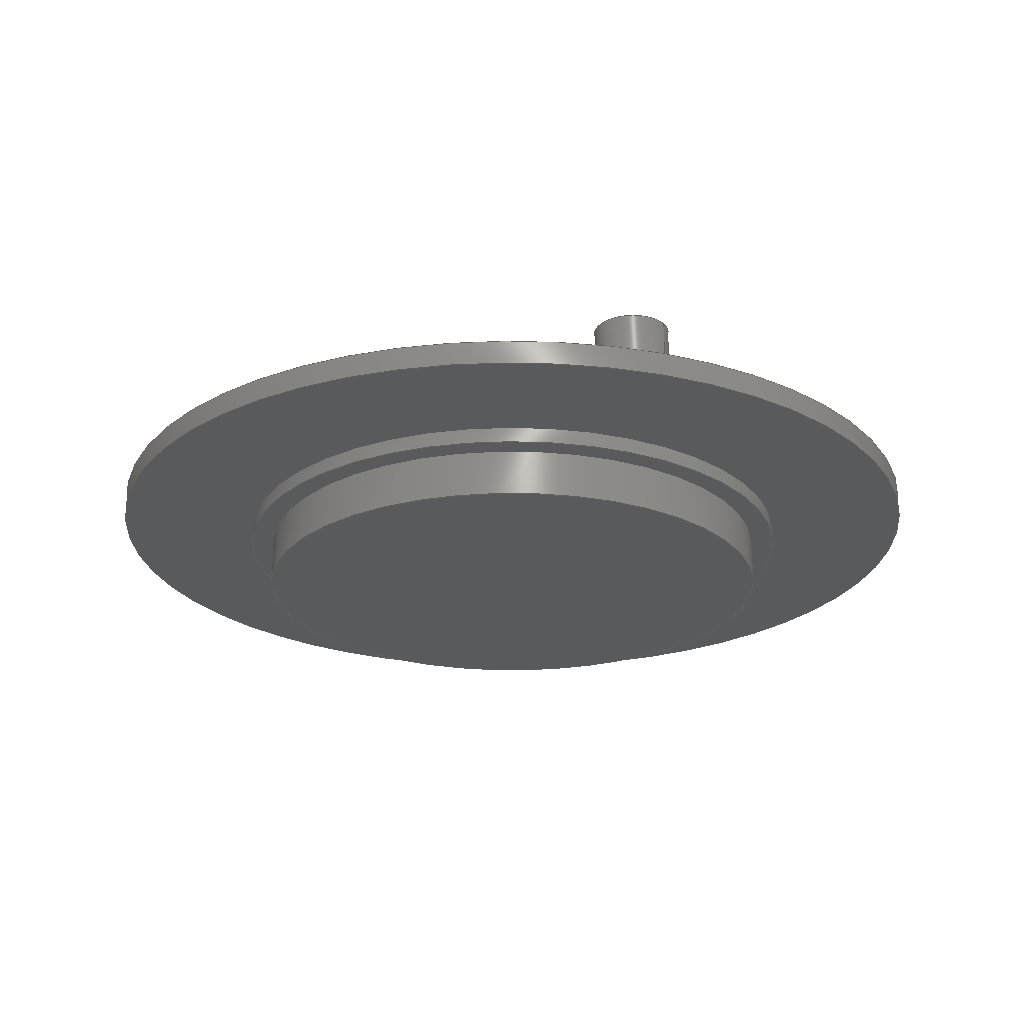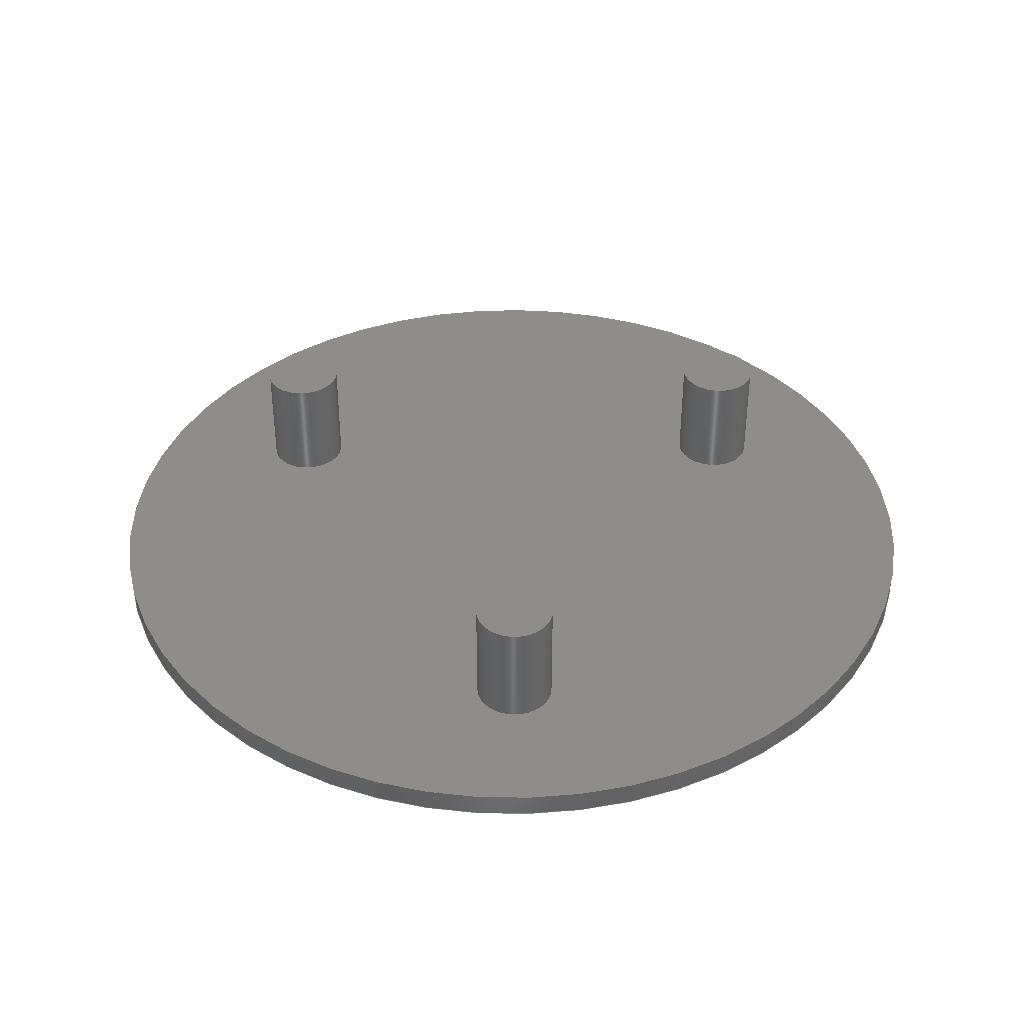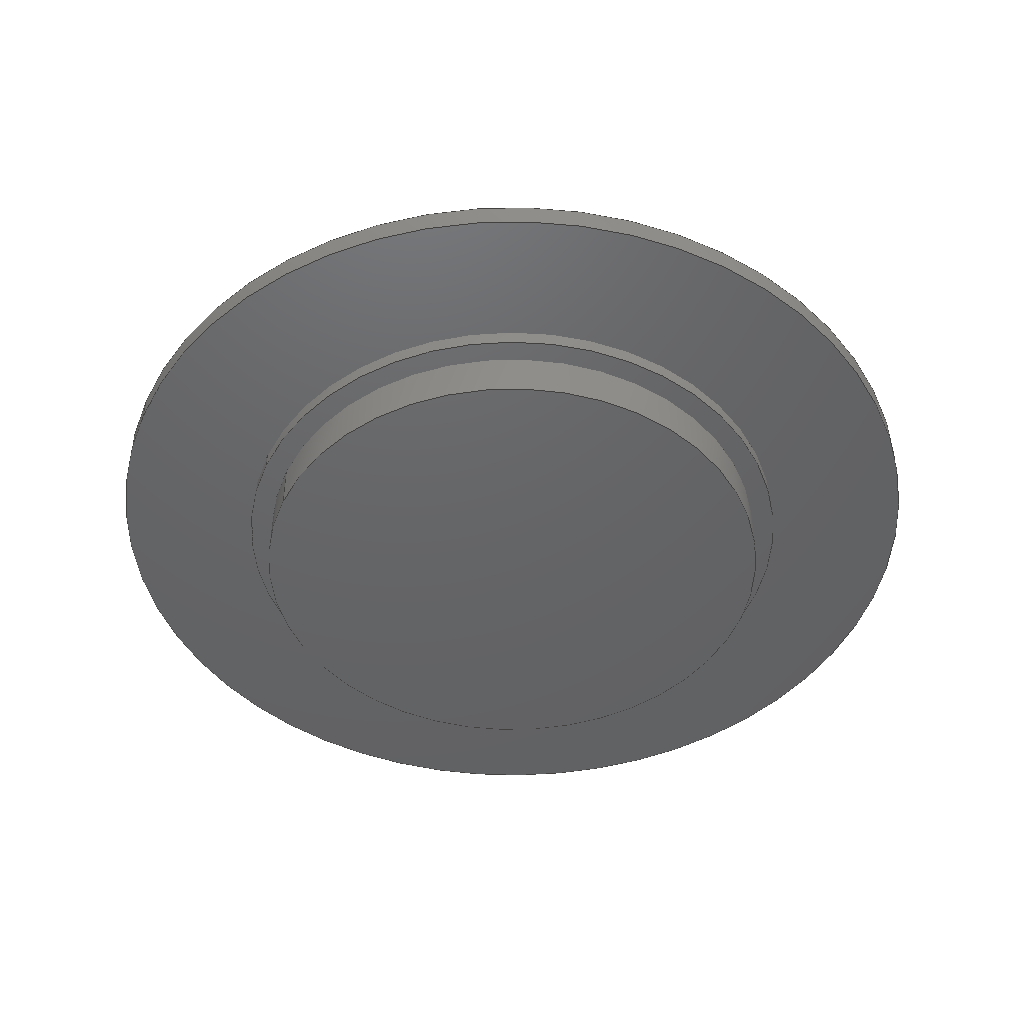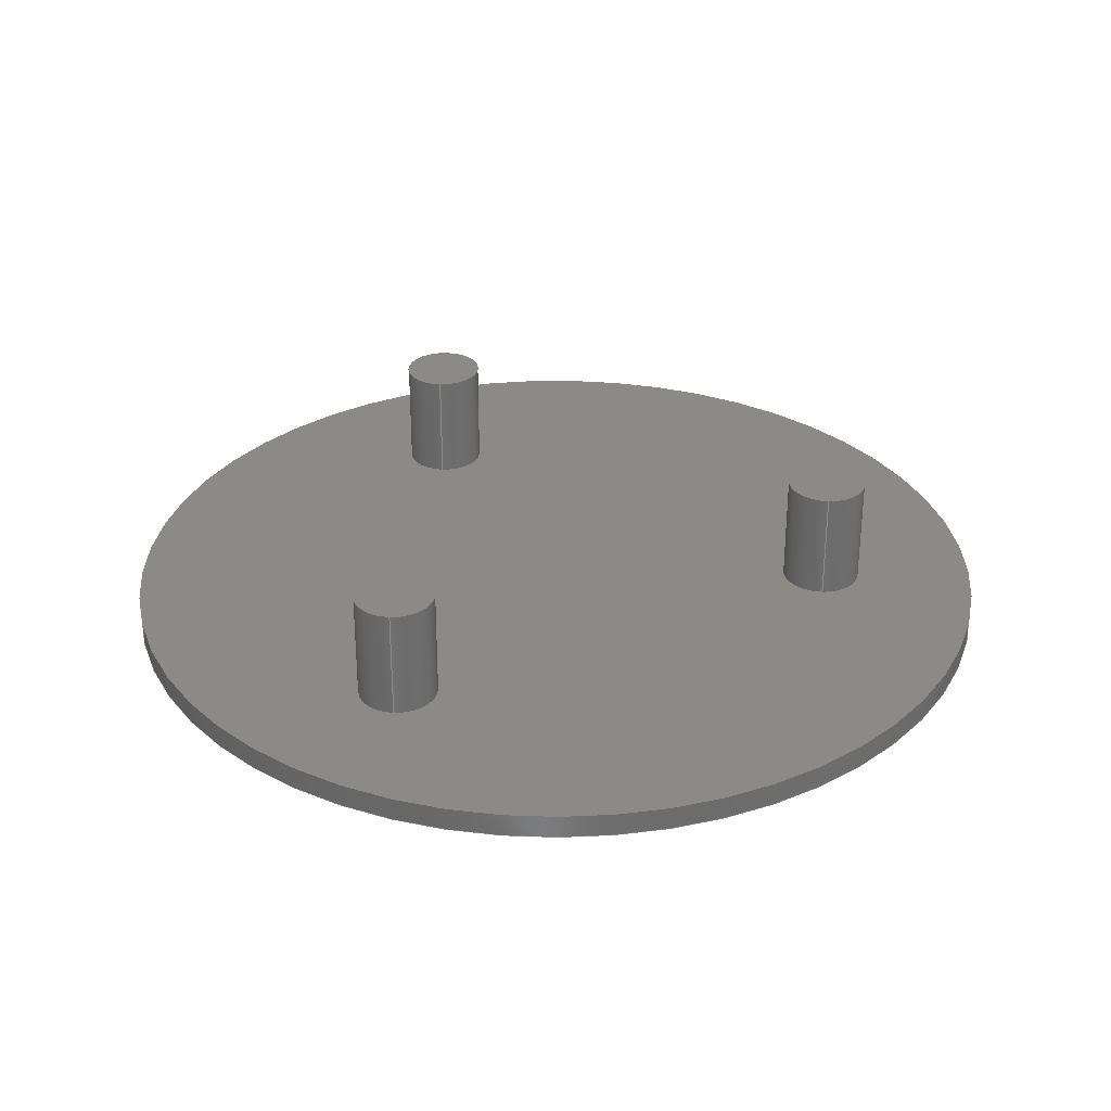
<metadata>
{"format":"step","ext":"step","renderer":"f3d","projection":"perspective","resolution":1024,"background":"white","views":[{"elev":-23.5,"azim":33.3,"up":"+Z"},{"elev":38.9,"azim":179.4,"up":"+Z"},{"elev":-45.8,"azim":-24.3,"up":"+Z"},{"elev":30.9,"azim":93.1,"up":"+Z"}]}
</metadata>
<code>
ISO-10303-21;
DATA;
#1=MECHANICAL_DESIGN_GEOMETRIC_PRESENTATION_REPRESENTATION('',(#4),#290);
#2=SHAPE_REPRESENTATION_RELATIONSHIP('SRR','None',#296,#3);
#3=ADVANCED_BREP_SHAPE_REPRESENTATION('',(#5),#289);
#4=STYLED_ITEM('',(#307),#5);
#5=MANIFOLD_SOLID_BREP('PLATE PLANET',#158);
#6=FACE_BOUND('',#48,.T.);
#7=FACE_BOUND('',#55,.T.);
#8=FACE_BOUND('',#57,.T.);
#9=FACE_BOUND('',#58,.T.);
#10=FACE_BOUND('',#59,.T.);
#11=LINE('',#260,#17);
#12=LINE('',#266,#18);
#13=LINE('',#271,#19);
#14=LINE('',#276,#20);
#15=LINE('',#280,#21);
#16=LINE('',#284,#22);
#17=VECTOR('',#207,18.9);
#18=VECTOR('',#216,17.4);
#19=VECTOR('',#221,28);
#20=VECTOR('',#228,2.5);
#21=VECTOR('',#233,2.5);
#22=VECTOR('',#238,2.5);
#23=CYLINDRICAL_SURFACE('',#168,18.9);
#24=CYLINDRICAL_SURFACE('',#173,17.4);
#25=CYLINDRICAL_SURFACE('',#174,28);
#26=CYLINDRICAL_SURFACE('',#177,2.5);
#27=CYLINDRICAL_SURFACE('',#179,2.5);
#28=CYLINDRICAL_SURFACE('',#181,2.5);
#29=FACE_OUTER_BOUND('',#42,.T.);
#30=FACE_OUTER_BOUND('',#43,.T.);
#31=FACE_OUTER_BOUND('',#44,.T.);
#32=FACE_OUTER_BOUND('',#45,.T.);
#33=FACE_OUTER_BOUND('',#46,.T.);
#34=FACE_OUTER_BOUND('',#47,.T.);
#35=FACE_OUTER_BOUND('',#49,.T.);
#36=FACE_OUTER_BOUND('',#50,.T.);
#37=FACE_OUTER_BOUND('',#51,.T.);
#38=FACE_OUTER_BOUND('',#52,.T.);
#39=FACE_OUTER_BOUND('',#53,.T.);
#40=FACE_OUTER_BOUND('',#54,.T.);
#41=FACE_OUTER_BOUND('',#56,.T.);
#42=EDGE_LOOP('',(#102));
#43=EDGE_LOOP('',(#103));
#44=EDGE_LOOP('',(#104));
#45=EDGE_LOOP('',(#105));
#46=EDGE_LOOP('',(#106,#107,#108,#109));
#47=EDGE_LOOP('',(#110));
#48=EDGE_LOOP('',(#111));
#49=EDGE_LOOP('',(#112,#113,#114,#115));
#50=EDGE_LOOP('',(#116,#117,#118,#119));
#51=EDGE_LOOP('',(#120,#121,#122,#123));
#52=EDGE_LOOP('',(#124,#125,#126,#127));
#53=EDGE_LOOP('',(#128,#129,#130,#131));
#54=EDGE_LOOP('',(#132));
#55=EDGE_LOOP('',(#133));
#56=EDGE_LOOP('',(#134));
#57=EDGE_LOOP('',(#135));
#58=EDGE_LOOP('',(#136));
#59=EDGE_LOOP('',(#137));
#60=CIRCLE('',#161,2.5);
#61=CIRCLE('',#163,2.5);
#62=CIRCLE('',#165,2.5);
#63=CIRCLE('',#167,17.4);
#64=CIRCLE('',#169,18.9);
#65=CIRCLE('',#170,18.9);
#66=CIRCLE('',#172,17.4);
#67=CIRCLE('',#175,28);
#68=CIRCLE('',#176,28);
#69=CIRCLE('',#178,2.5);
#70=CIRCLE('',#180,2.5);
#71=CIRCLE('',#182,2.5);
#72=VERTEX_POINT('',#245);
#73=VERTEX_POINT('',#248);
#74=VERTEX_POINT('',#251);
#75=VERTEX_POINT('',#254);
#76=VERTEX_POINT('',#257);
#77=VERTEX_POINT('',#259);
#78=VERTEX_POINT('',#263);
#79=VERTEX_POINT('',#268);
#80=VERTEX_POINT('',#270);
#81=VERTEX_POINT('',#274);
#82=VERTEX_POINT('',#278);
#83=VERTEX_POINT('',#282);
#84=EDGE_CURVE('',#72,#72,#60,.T.);
#85=EDGE_CURVE('',#73,#73,#61,.T.);
#86=EDGE_CURVE('',#74,#74,#62,.T.);
#87=EDGE_CURVE('',#75,#75,#63,.T.);
#88=EDGE_CURVE('',#76,#76,#64,.T.);
#89=EDGE_CURVE('',#76,#77,#11,.T.);
#90=EDGE_CURVE('',#77,#77,#65,.T.);
#91=EDGE_CURVE('',#78,#78,#66,.T.);
#92=EDGE_CURVE('',#75,#78,#12,.T.);
#93=EDGE_CURVE('',#79,#79,#67,.T.);
#94=EDGE_CURVE('',#79,#80,#13,.T.);
#95=EDGE_CURVE('',#80,#80,#68,.T.);
#96=EDGE_CURVE('',#81,#81,#69,.T.);
#97=EDGE_CURVE('',#81,#72,#14,.T.);
#98=EDGE_CURVE('',#82,#82,#70,.T.);
#99=EDGE_CURVE('',#82,#74,#15,.T.);
#100=EDGE_CURVE('',#83,#83,#71,.T.);
#101=EDGE_CURVE('',#83,#73,#16,.T.);
#102=ORIENTED_EDGE('',*,*,#84,.F.);
#103=ORIENTED_EDGE('',*,*,#85,.F.);
#104=ORIENTED_EDGE('',*,*,#86,.F.);
#105=ORIENTED_EDGE('',*,*,#87,.T.);
#106=ORIENTED_EDGE('',*,*,#88,.F.);
#107=ORIENTED_EDGE('',*,*,#89,.T.);
#108=ORIENTED_EDGE('',*,*,#90,.F.);
#109=ORIENTED_EDGE('',*,*,#89,.F.);
#110=ORIENTED_EDGE('',*,*,#88,.T.);
#111=ORIENTED_EDGE('',*,*,#91,.F.);
#112=ORIENTED_EDGE('',*,*,#87,.F.);
#113=ORIENTED_EDGE('',*,*,#92,.T.);
#114=ORIENTED_EDGE('',*,*,#91,.T.);
#115=ORIENTED_EDGE('',*,*,#92,.F.);
#116=ORIENTED_EDGE('',*,*,#93,.F.);
#117=ORIENTED_EDGE('',*,*,#94,.T.);
#118=ORIENTED_EDGE('',*,*,#95,.F.);
#119=ORIENTED_EDGE('',*,*,#94,.F.);
#120=ORIENTED_EDGE('',*,*,#96,.T.);
#121=ORIENTED_EDGE('',*,*,#97,.T.);
#122=ORIENTED_EDGE('',*,*,#84,.T.);
#123=ORIENTED_EDGE('',*,*,#97,.F.);
#124=ORIENTED_EDGE('',*,*,#98,.T.);
#125=ORIENTED_EDGE('',*,*,#99,.T.);
#126=ORIENTED_EDGE('',*,*,#86,.T.);
#127=ORIENTED_EDGE('',*,*,#99,.F.);
#128=ORIENTED_EDGE('',*,*,#100,.T.);
#129=ORIENTED_EDGE('',*,*,#101,.T.);
#130=ORIENTED_EDGE('',*,*,#85,.T.);
#131=ORIENTED_EDGE('',*,*,#101,.F.);
#132=ORIENTED_EDGE('',*,*,#93,.T.);
#133=ORIENTED_EDGE('',*,*,#90,.T.);
#134=ORIENTED_EDGE('',*,*,#95,.T.);
#135=ORIENTED_EDGE('',*,*,#100,.F.);
#136=ORIENTED_EDGE('',*,*,#98,.F.);
#137=ORIENTED_EDGE('',*,*,#96,.F.);
#138=PLANE('',#160);
#139=PLANE('',#162);
#140=PLANE('',#164);
#141=PLANE('',#166);
#142=PLANE('',#171);
#143=PLANE('',#183);
#144=PLANE('',#184);
#145=ADVANCED_FACE('',(#29),#138,.T.);
#146=ADVANCED_FACE('',(#30),#139,.T.);
#147=ADVANCED_FACE('',(#31),#140,.T.);
#148=ADVANCED_FACE('',(#32),#141,.T.);
#149=ADVANCED_FACE('',(#33),#23,.T.);
#150=ADVANCED_FACE('',(#34,#6),#142,.T.);
#151=ADVANCED_FACE('',(#35),#24,.T.);
#152=ADVANCED_FACE('',(#36),#25,.T.);
#153=ADVANCED_FACE('',(#37),#26,.T.);
#154=ADVANCED_FACE('',(#38),#27,.T.);
#155=ADVANCED_FACE('',(#39),#28,.T.);
#156=ADVANCED_FACE('',(#40,#7),#143,.T.);
#157=ADVANCED_FACE('',(#41,#8,#9,#10),#144,.F.);
#158=CLOSED_SHELL('',(#145,#146,#147,#148,#149,#150,#151,#152,#153,#154,
#155,#156,#157));
#159=AXIS2_PLACEMENT_3D('',#243,#185,#186);
#160=AXIS2_PLACEMENT_3D('',#244,#187,#188);
#161=AXIS2_PLACEMENT_3D('',#246,#189,#190);
#162=AXIS2_PLACEMENT_3D('',#247,#191,#192);
#163=AXIS2_PLACEMENT_3D('',#249,#193,#194);
#164=AXIS2_PLACEMENT_3D('',#250,#195,#196);
#165=AXIS2_PLACEMENT_3D('',#252,#197,#198);
#166=AXIS2_PLACEMENT_3D('',#253,#199,#200);
#167=AXIS2_PLACEMENT_3D('',#255,#201,#202);
#168=AXIS2_PLACEMENT_3D('',#256,#203,#204);
#169=AXIS2_PLACEMENT_3D('',#258,#205,#206);
#170=AXIS2_PLACEMENT_3D('',#261,#208,#209);
#171=AXIS2_PLACEMENT_3D('',#262,#210,#211);
#172=AXIS2_PLACEMENT_3D('',#264,#212,#213);
#173=AXIS2_PLACEMENT_3D('',#265,#214,#215);
#174=AXIS2_PLACEMENT_3D('',#267,#217,#218);
#175=AXIS2_PLACEMENT_3D('',#269,#219,#220);
#176=AXIS2_PLACEMENT_3D('',#272,#222,#223);
#177=AXIS2_PLACEMENT_3D('',#273,#224,#225);
#178=AXIS2_PLACEMENT_3D('',#275,#226,#227);
#179=AXIS2_PLACEMENT_3D('',#277,#229,#230);
#180=AXIS2_PLACEMENT_3D('',#279,#231,#232);
#181=AXIS2_PLACEMENT_3D('',#281,#234,#235);
#182=AXIS2_PLACEMENT_3D('',#283,#236,#237);
#183=AXIS2_PLACEMENT_3D('',#285,#239,#240);
#184=AXIS2_PLACEMENT_3D('',#286,#241,#242);
#185=DIRECTION('axis',(0,0,1));
#186=DIRECTION('refdir',(1,0,0));
#187=DIRECTION('center_axis',(0,0,1));
#188=DIRECTION('ref_axis',(-1,0,0));
#189=DIRECTION('center_axis',(0,0,-1));
#190=DIRECTION('ref_axis',(-1,0,0));
#191=DIRECTION('center_axis',(0,0,1));
#192=DIRECTION('ref_axis',(-1,0,0));
#193=DIRECTION('center_axis',(0,0,-1));
#194=DIRECTION('ref_axis',(-1,0,0));
#195=DIRECTION('center_axis',(0,0,1));
#196=DIRECTION('ref_axis',(-1,0,0));
#197=DIRECTION('center_axis',(0,0,-1));
#198=DIRECTION('ref_axis',(-1,0,0));
#199=DIRECTION('center_axis',(0,0,-1));
#200=DIRECTION('ref_axis',(1,0,0));
#201=DIRECTION('center_axis',(0,0,-1));
#202=DIRECTION('ref_axis',(1,0,0));
#203=DIRECTION('center_axis',(0,0,-1));
#204=DIRECTION('ref_axis',(1,0,0));
#205=DIRECTION('center_axis',(0,0,-1));
#206=DIRECTION('ref_axis',(1,0,0));
#207=DIRECTION('',(0,0,1));
#208=DIRECTION('center_axis',(0,0,1));
#209=DIRECTION('ref_axis',(1,0,0));
#210=DIRECTION('center_axis',(0,0,-1));
#211=DIRECTION('ref_axis',(1,0,0));
#212=DIRECTION('center_axis',(0,0,-1));
#213=DIRECTION('ref_axis',(1,0,0));
#214=DIRECTION('center_axis',(0,0,-1));
#215=DIRECTION('ref_axis',(1,0,0));
#216=DIRECTION('',(0,0,1));
#217=DIRECTION('center_axis',(0,0,1));
#218=DIRECTION('ref_axis',(1,0,0));
#219=DIRECTION('center_axis',(0,0,-1));
#220=DIRECTION('ref_axis',(1,0,0));
#221=DIRECTION('',(0,0,1));
#222=DIRECTION('center_axis',(0,0,1));
#223=DIRECTION('ref_axis',(1,0,0));
#224=DIRECTION('center_axis',(0,0,-1));
#225=DIRECTION('ref_axis',(-1,0,0));
#226=DIRECTION('center_axis',(0,0,1));
#227=DIRECTION('ref_axis',(-1,0,0));
#228=DIRECTION('',(0,0,1));
#229=DIRECTION('center_axis',(0,0,-1));
#230=DIRECTION('ref_axis',(-1,0,0));
#231=DIRECTION('center_axis',(0,0,1));
#232=DIRECTION('ref_axis',(-1,0,0));
#233=DIRECTION('',(0,0,1));
#234=DIRECTION('center_axis',(0,0,-1));
#235=DIRECTION('ref_axis',(-1,0,0));
#236=DIRECTION('center_axis',(0,0,1));
#237=DIRECTION('ref_axis',(-1,0,0));
#238=DIRECTION('',(0,0,1));
#239=DIRECTION('center_axis',(0,0,-1));
#240=DIRECTION('ref_axis',(1,0,0));
#241=DIRECTION('center_axis',(0,0,-1));
#242=DIRECTION('ref_axis',(1,0,0));
#243=CARTESIAN_POINT('',(0,0,0));
#244=CARTESIAN_POINT('Origin',(15.59,-9,6));
#245=CARTESIAN_POINT('',(18.09,-9,6));
#246=CARTESIAN_POINT('Origin',(15.59,-9,6));
#247=CARTESIAN_POINT('Origin',(-15.59,-9,6));
#248=CARTESIAN_POINT('',(-13.09,-9,6));
#249=CARTESIAN_POINT('Origin',(-15.59,-9,6));
#250=CARTESIAN_POINT('Origin',(0,18,6));
#251=CARTESIAN_POINT('',(2.5,18,6));
#252=CARTESIAN_POINT('Origin',(0,18,6));
#253=CARTESIAN_POINT('Origin',(0,0,-6.5));
#254=CARTESIAN_POINT('',(-17.4,2.131e-15,-6.5));
#255=CARTESIAN_POINT('Origin',(0,0,-6.5));
#256=CARTESIAN_POINT('Origin',(0,0,-2.5));
#257=CARTESIAN_POINT('',(-18.9,2.315e-15,-3.5));
#258=CARTESIAN_POINT('Origin',(0,0,-3.5));
#259=CARTESIAN_POINT('',(-18.9,2.315e-15,-2.5));
#260=CARTESIAN_POINT('',(-18.9,2.315e-15,-2.5));
#261=CARTESIAN_POINT('Origin',(0,0,-2.5));
#262=CARTESIAN_POINT('Origin',(0,0,-3.5));
#263=CARTESIAN_POINT('',(-17.4,2.131e-15,-3.5));
#264=CARTESIAN_POINT('Origin',(0,0,-3.5));
#265=CARTESIAN_POINT('Origin',(0,0,-2.5));
#266=CARTESIAN_POINT('',(-17.4,2.131e-15,-2.5));
#267=CARTESIAN_POINT('Origin',(5.34e-11,4.647e-12,
-2.5));
#268=CARTESIAN_POINT('',(-28,4.65e-12,-2.5));
#269=CARTESIAN_POINT('Origin',(5.34e-11,4.647e-12,
-2.5));
#270=CARTESIAN_POINT('',(-28,4.643e-12,-1));
#271=CARTESIAN_POINT('',(-28,4.643e-12,-2.5));
#272=CARTESIAN_POINT('Origin',(5.34e-11,4.647e-12,
-1));
#273=CARTESIAN_POINT('Origin',(15.59,-9,6));
#274=CARTESIAN_POINT('',(18.09,-9,-1));
#275=CARTESIAN_POINT('Origin',(15.59,-9,-1));
#276=CARTESIAN_POINT('',(18.09,-9,6));
#277=CARTESIAN_POINT('Origin',(0,18,6));
#278=CARTESIAN_POINT('',(2.5,18,-1));
#279=CARTESIAN_POINT('Origin',(0,18,-1));
#280=CARTESIAN_POINT('',(2.5,18,6));
#281=CARTESIAN_POINT('Origin',(-15.59,-9,6));
#282=CARTESIAN_POINT('',(-13.09,-9,-1));
#283=CARTESIAN_POINT('Origin',(-15.59,-9,-1));
#284=CARTESIAN_POINT('',(-13.09,-9,6));
#285=CARTESIAN_POINT('Origin',(5.34e-11,4.645e-12,
-2.5));
#286=CARTESIAN_POINT('Origin',(5.34e-11,4.645e-12,
-1));
#287=UNCERTAINTY_MEASURE_WITH_UNIT(LENGTH_MEASURE(0.01),#291,
'DISTANCE_ACCURACY_VALUE',
'Maximum model space distance between geometric entities at asserted c
onnectivities');
#288=UNCERTAINTY_MEASURE_WITH_UNIT(LENGTH_MEASURE(0.01),#291,
'DISTANCE_ACCURACY_VALUE',
'Maximum model space distance between geometric entities at asserted c
onnectivities');
#289=(
GEOMETRIC_REPRESENTATION_CONTEXT(3)
GLOBAL_UNCERTAINTY_ASSIGNED_CONTEXT((#287))
GLOBAL_UNIT_ASSIGNED_CONTEXT((#291,#292,#293))
REPRESENTATION_CONTEXT('','3D')
);
#290=(
GEOMETRIC_REPRESENTATION_CONTEXT(3)
GLOBAL_UNCERTAINTY_ASSIGNED_CONTEXT((#288))
GLOBAL_UNIT_ASSIGNED_CONTEXT((#291,#292,#293))
REPRESENTATION_CONTEXT('','3D')
);
#291=(
LENGTH_UNIT()
NAMED_UNIT(*)
SI_UNIT(.MILLI.,.METRE.)
);
#292=(
NAMED_UNIT(*)
PLANE_ANGLE_UNIT()
SI_UNIT($,.RADIAN.)
);
#293=(
NAMED_UNIT(*)
SI_UNIT($,.STERADIAN.)
SOLID_ANGLE_UNIT()
);
#294=SHAPE_DEFINITION_REPRESENTATION(#295,#296);
#295=PRODUCT_DEFINITION_SHAPE('',$,#298);
#296=SHAPE_REPRESENTATION('',(#159),#289);
#297=PRODUCT_DEFINITION_CONTEXT('part definition',#302,'design');
#298=PRODUCT_DEFINITION('PLANITARY GEAR BOX','PLANITARY GEAR BOX v40',#299,
#297);
#299=PRODUCT_DEFINITION_FORMATION('',$,#304);
#300=PRODUCT_RELATED_PRODUCT_CATEGORY('PLANITARY GEAR BOX v40',
'PLANITARY GEAR BOX v40',(#304));
#301=APPLICATION_PROTOCOL_DEFINITION('international standard',
'automotive_design',2009,#302);
#302=APPLICATION_CONTEXT(
'Core Data for Automotive Mechanical Design Process');
#303=PRODUCT_CONTEXT('part definition',#302,'mechanical');
#304=PRODUCT('PLANITARY GEAR BOX','PLANITARY GEAR BOX v40',$,(#303));
#305=PRESENTATION_STYLE_ASSIGNMENT((#309));
#306=PRESENTATION_STYLE_ASSIGNMENT((#310));
#307=PRESENTATION_STYLE_ASSIGNMENT((#311));
#308=PRESENTATION_STYLE_ASSIGNMENT((#312));
#309=SURFACE_STYLE_USAGE(.BOTH.,#313);
#310=SURFACE_STYLE_USAGE(.BOTH.,#314);
#311=SURFACE_STYLE_USAGE(.BOTH.,#315);
#312=SURFACE_STYLE_USAGE(.BOTH.,#316);
#313=SURFACE_SIDE_STYLE('',(#317));
#314=SURFACE_SIDE_STYLE('',(#318));
#315=SURFACE_SIDE_STYLE('',(#319));
#316=SURFACE_SIDE_STYLE('',(#320));
#317=SURFACE_STYLE_FILL_AREA(#321);
#318=SURFACE_STYLE_FILL_AREA(#322);
#319=SURFACE_STYLE_FILL_AREA(#323);
#320=SURFACE_STYLE_FILL_AREA(#324);
#321=FILL_AREA_STYLE('Plastic - Matte (Black)',(#325));
#322=FILL_AREA_STYLE('Stainless Steel - Satin',(#326));
#323=FILL_AREA_STYLE('Steel - Satin',(#327));
#324=FILL_AREA_STYLE('Plastic - Matte (Gray)',(#328));
#325=FILL_AREA_STYLE_COLOUR('Plastic - Matte (Black)',#329);
#326=FILL_AREA_STYLE_COLOUR('Stainless Steel - Satin',#330);
#327=FILL_AREA_STYLE_COLOUR('Steel - Satin',#331);
#328=FILL_AREA_STYLE_COLOUR('Plastic - Matte (Gray)',#332);
#329=COLOUR_RGB('Plastic - Matte (Black)',0.09804,0.09804,
0.09804);
#330=COLOUR_RGB('Stainless Steel - Satin',0.7961,0.7961,
0.7961);
#331=COLOUR_RGB('Steel - Satin',0.6275,0.6275,0.6275);
#332=COLOUR_RGB('Plastic - Matte (Gray)',0.702,0.702,
0.702);
ENDSEC;
END-ISO-10303-21;

</code>
